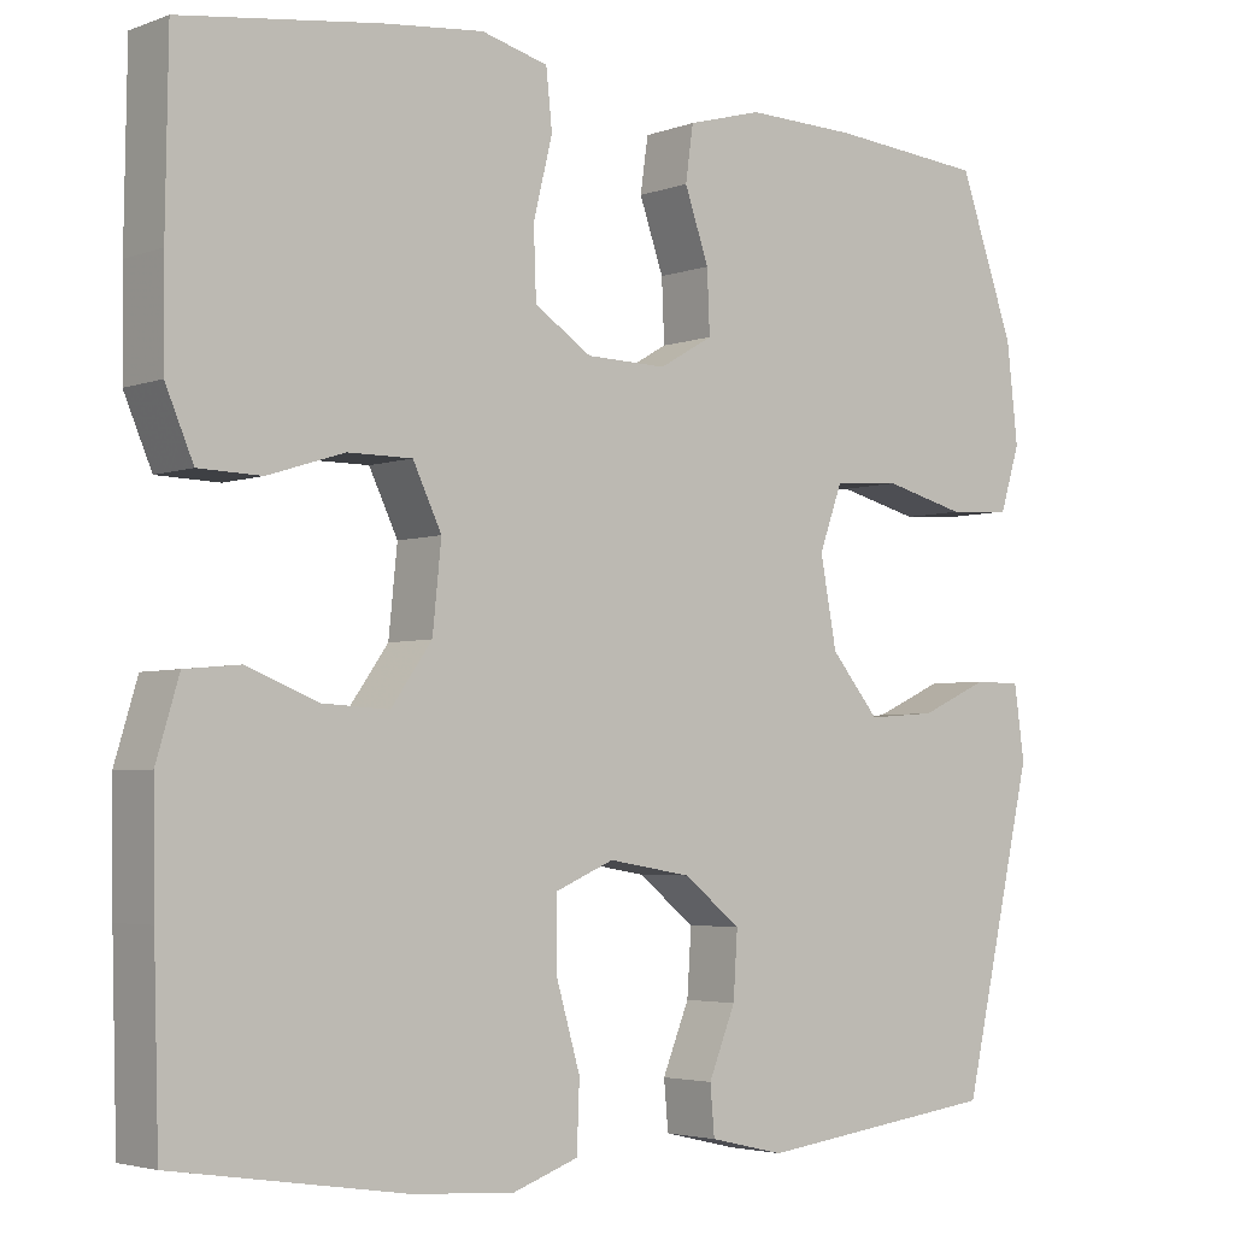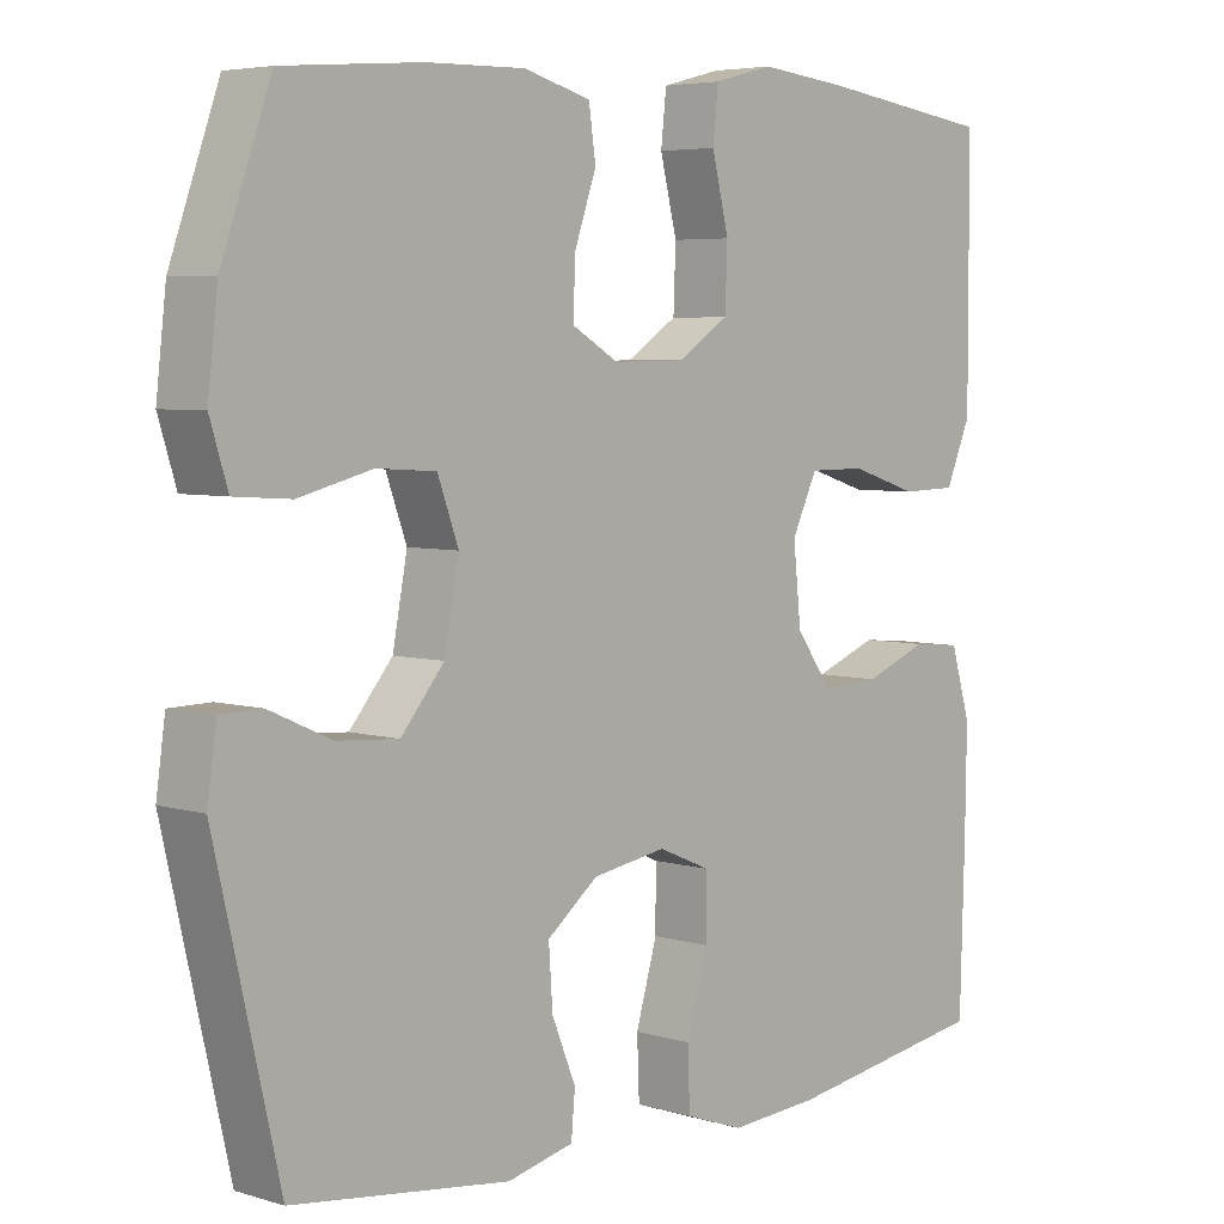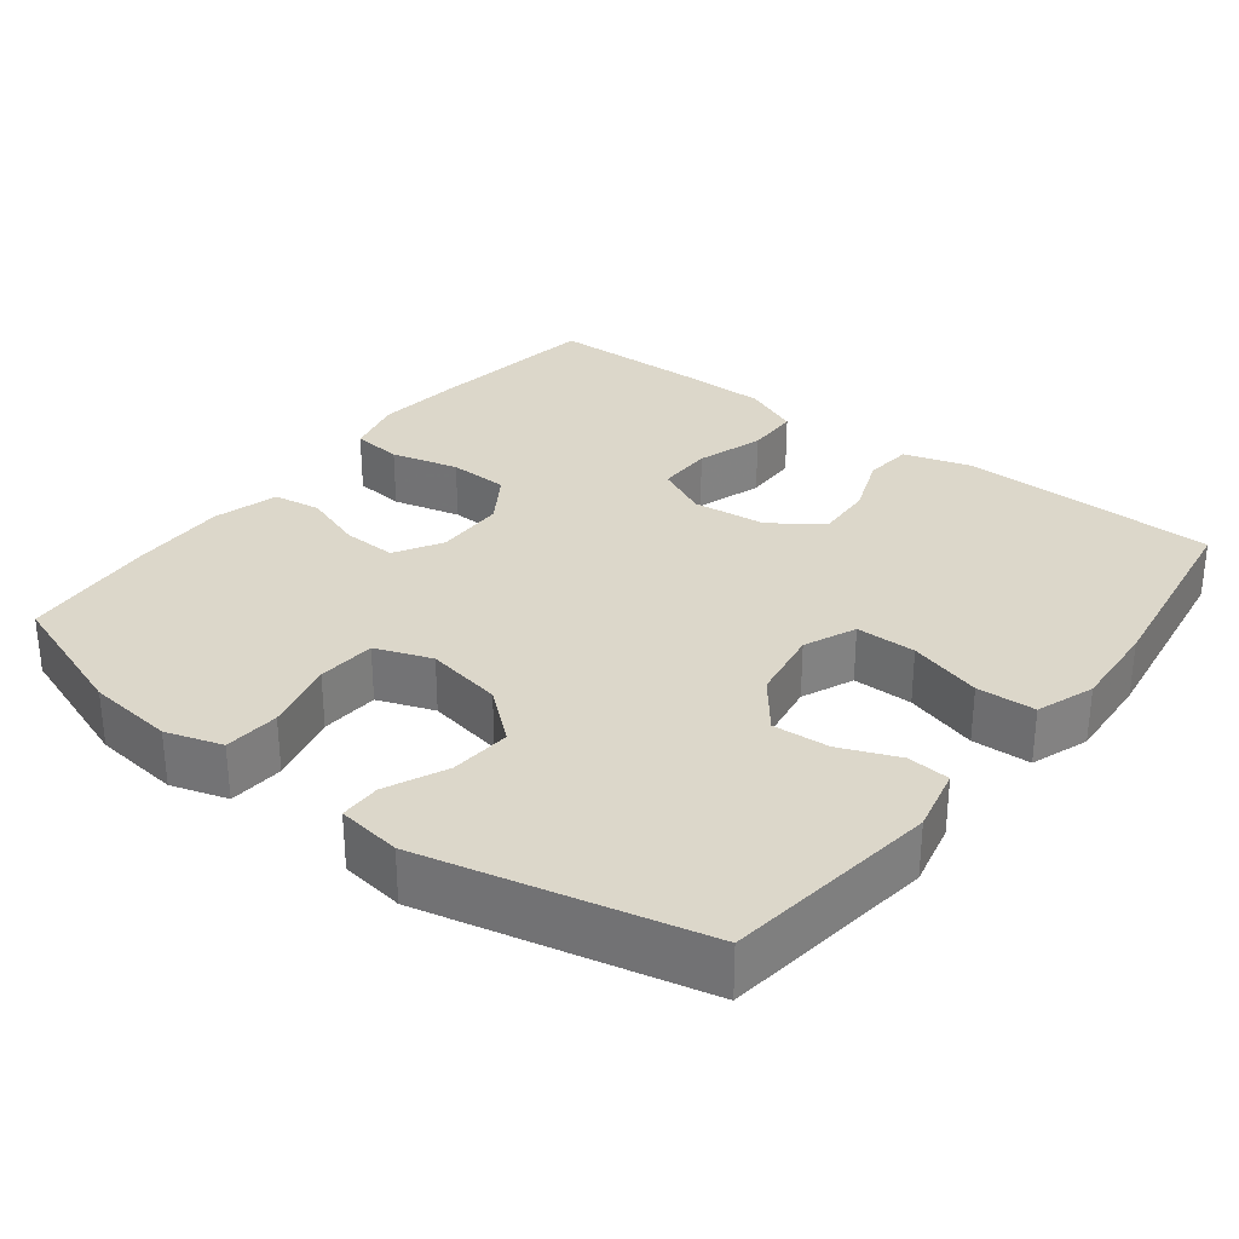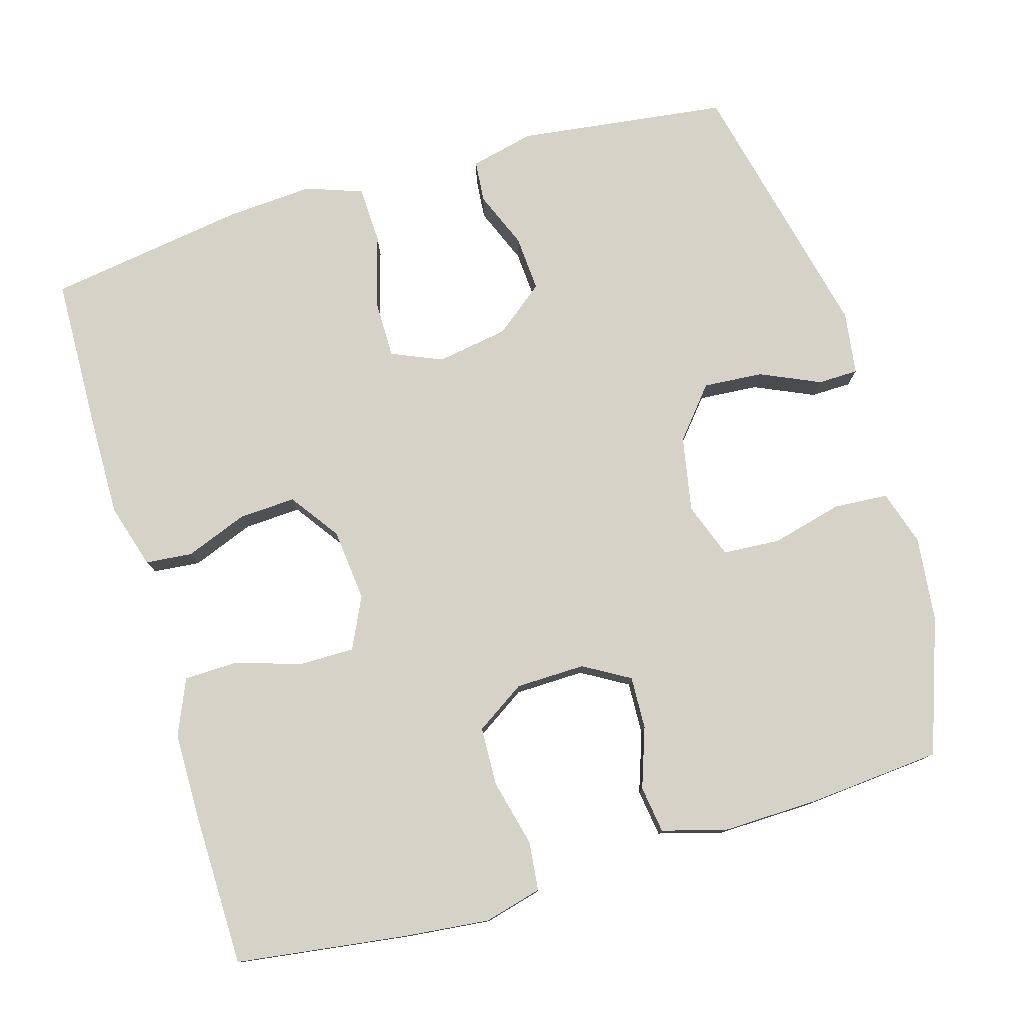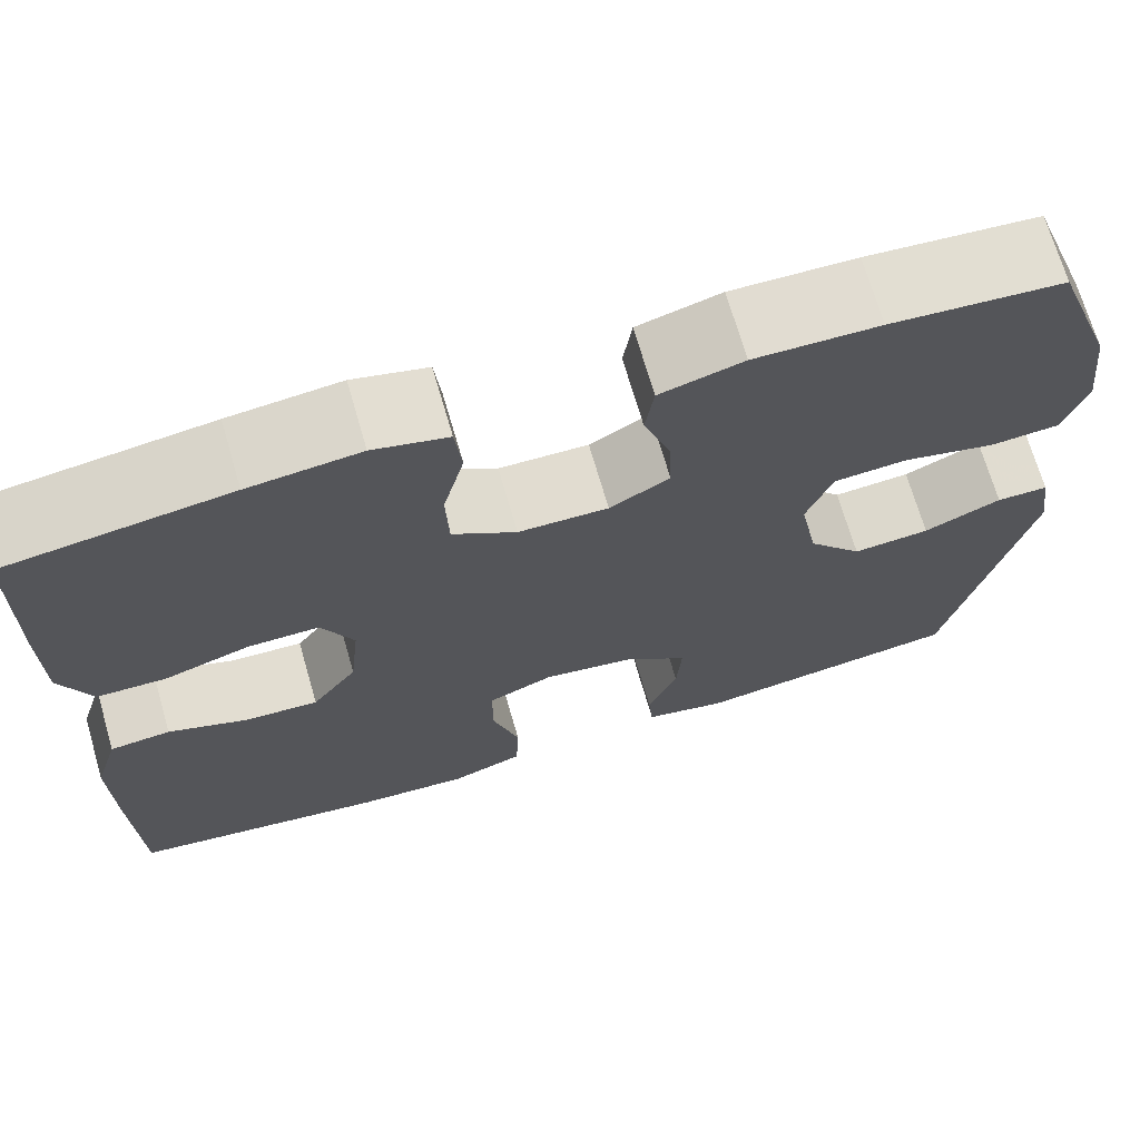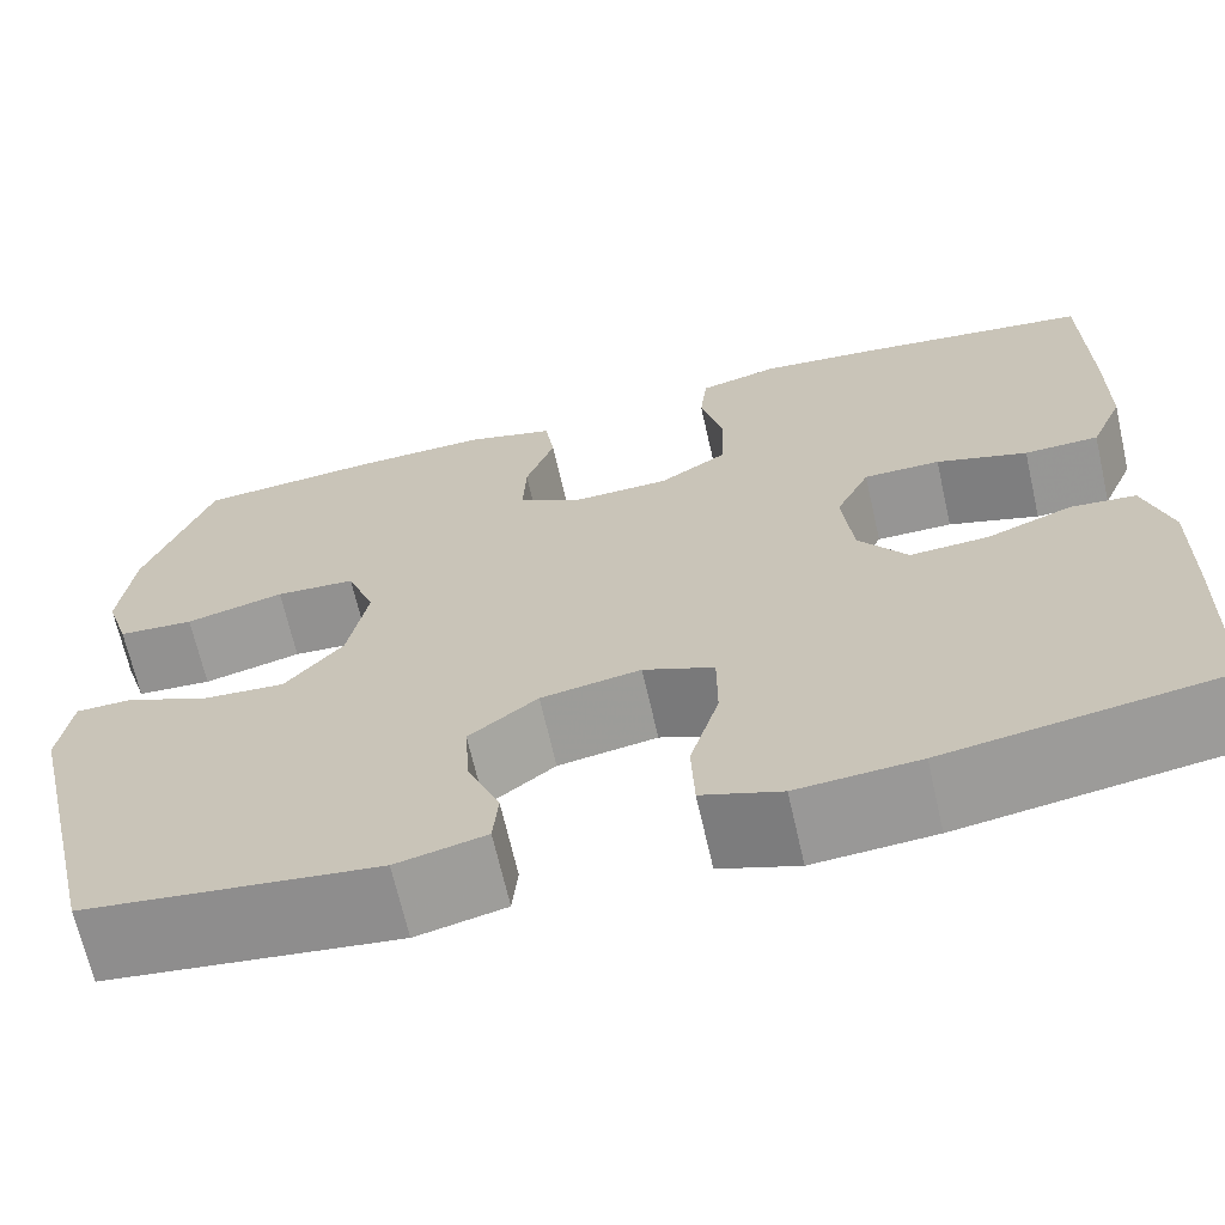
<metadata>
{"format":"obj","ext":"obj","renderer":"f3d","projection":"perspective","resolution":1024,"background":"white","views":[{"elev":-3.8,"azim":-39.7,"up":"+Z"},{"elev":5.1,"azim":133.1,"up":"+Z"},{"elev":30.4,"azim":127.7,"up":"+Y"},{"elev":78.0,"azim":-16.4,"up":"+Y"},{"elev":70.0,"azim":-16.2,"up":"+Z"},{"elev":-67.5,"azim":-167.2,"up":"+Z"}]}
</metadata>
<code>
v 0.5 0.07 -0.5
v 0.219 0.07 -0.536
v 0.133 0.07 -0.516
v 0.128 0.07 -0.46
v 0.159 0.07 -0.384
v 0.164 0.07 -0.309
v 0.098 0.07 -0.257
v 0.002 0.07 -0.241
v -0.066 0.07 -0.27
v -0.066 0.07 -0.349
v -0.038 0.07 -0.445
v -0.041 0.07 -0.522
v -0.117 0.07 -0.549
v -0.234 0.07 -0.541
v -0.5 0.07 -0.5
v -0.506 0.07 -0.292
v -0.508 0.07 -0.159
v -0.482 0.07 -0.072
v -0.419 0.07 -0.066
v -0.336 0.07 -0.098
v -0.26 0.07 -0.102
v -0.213 0.07 -0.036
v -0.203 0.07 0.061
v -0.236 0.07 0.13
v -0.31 0.07 0.13
v -0.398 0.07 0.102
v -0.47 0.07 0.104
v -0.502 0.07 0.179
v -0.503 0.07 0.294
v -0.5 0.07 0.5
v -0.272 0.07 0.531
v -0.157 0.07 0.543
v -0.08 0.07 0.523
v -0.073 0.07 0.457
v -0.095 0.07 0.368
v -0.092 0.07 0.289
v -0.026 0.07 0.246
v 0.067 0.07 0.244
v 0.129 0.07 0.28
v 0.126 0.07 0.351
v 0.098 0.07 0.431
v 0.107 0.07 0.494
v 0.193 0.07 0.518
v 0.322 0.07 0.515
v 0.5 0.07 0.5
v 0.564 0.07 0.32
v 0.577 0.07 0.206
v 0.554 0.07 0.132
v 0.481 0.07 0.127
v 0.386 0.07 0.151
v 0.309 0.07 0.146
v 0.282 0.07 0.072
v 0.301 0.07 -0.029
v 0.357 0.07 -0.096
v 0.437 0.07 -0.09
v 0.517 0.07 -0.054
v 0.571 0.07 -0.055
v 0.583 0.07 -0.139
v 0.5 0 -0.5
v 0.219 0 -0.536
v 0.133 0 -0.516
v 0.128 0 -0.46
v 0.159 0 -0.384
v 0.164 0 -0.309
v 0.098 0 -0.257
v 0.002 0 -0.241
v -0.066 0 -0.27
v -0.066 0 -0.349
v -0.038 0 -0.445
v -0.041 0 -0.522
v -0.117 0 -0.549
v -0.234 0 -0.541
v -0.5 0 -0.5
v -0.506 0 -0.292
v -0.508 0 -0.159
v -0.482 0 -0.072
v -0.419 0 -0.066
v -0.336 0 -0.098
v -0.26 0 -0.102
v -0.213 0 -0.036
v -0.203 0 0.061
v -0.236 0 0.13
v -0.31 0 0.13
v -0.398 0 0.102
v -0.47 0 0.104
v -0.502 0 0.179
v -0.503 0 0.294
v -0.5 0 0.5
v -0.272 0 0.531
v -0.157 0 0.543
v -0.08 0 0.523
v -0.073 0 0.457
v -0.095 0 0.368
v -0.092 0 0.289
v -0.026 0 0.246
v 0.067 0 0.244
v 0.129 0 0.28
v 0.126 0 0.351
v 0.098 0 0.431
v 0.107 0 0.494
v 0.193 0 0.518
v 0.322 0 0.515
v 0.5 0 0.5
v 0.564 0 0.32
v 0.577 0 0.206
v 0.554 0 0.132
v 0.481 0 0.127
v 0.386 0 0.151
v 0.309 0 0.146
v 0.282 0 0.072
v 0.301 0 -0.029
v 0.357 0 -0.096
v 0.437 0 -0.09
v 0.517 0 -0.054
v 0.571 0 -0.055
v 0.583 0 -0.139
f 55 56 57 58
f 54 55 58 1
f 53 54 1 2
f 52 53 2 3
f 47 48 49 50
f 47 50 51
f 46 47 51
f 45 46 51
f 44 45 51
f 43 44 51 52
f 40 41 42 43
f 39 40 43 52
f 32 33 34 35
f 32 35 36
f 31 32 36
f 30 31 36
f 29 30 36 37
f 25 26 27 28
f 24 25 28 29
f 17 18 19 20
f 17 20 21
f 16 17 21
f 15 16 21
f 14 15 21 22
f 10 11 12 13
f 9 10 13 14
f 3 4 5
f 52 3 5
f 52 5 6
f 38 39 52 6
f 37 38 6 7
f 24 29 37
f 23 24 37 7
f 9 14 22 23
f 8 9 23
f 7 8 23
f 116 115 114 113
f 59 116 113 112
f 60 59 112 111
f 61 60 111 110
f 108 107 106 105
f 109 108 105
f 109 105 104
f 109 104 103
f 109 103 102
f 110 109 102 101
f 101 100 99 98
f 110 101 98 97
f 93 92 91 90
f 94 93 90
f 94 90 89
f 94 89 88
f 95 94 88 87
f 86 85 84 83
f 87 86 83 82
f 78 77 76 75
f 79 78 75
f 79 75 74
f 79 74 73
f 80 79 73 72
f 71 70 69 68
f 72 71 68 67
f 63 62 61
f 63 61 110
f 64 63 110
f 64 110 97 96
f 65 64 96 95
f 95 87 82
f 65 95 82 81
f 81 80 72 67
f 81 67 66
f 81 66 65
f 1 59 60 2
f 2 60 61 3
f 3 61 62 4
f 4 62 63 5
f 5 63 64 6
f 6 64 65 7
f 7 65 66 8
f 8 66 67 9
f 9 67 68 10
f 10 68 69 11
f 11 69 70 12
f 12 70 71 13
f 13 71 72 14
f 14 72 73 15
f 15 73 74 16
f 16 74 75 17
f 17 75 76 18
f 18 76 77 19
f 19 77 78 20
f 20 78 79 21
f 21 79 80 22
f 22 80 81 23
f 23 81 82 24
f 24 82 83 25
f 25 83 84 26
f 26 84 85 27
f 27 85 86 28
f 28 86 87 29
f 29 87 88 30
f 30 88 89 31
f 31 89 90 32
f 32 90 91 33
f 33 91 92 34
f 34 92 93 35
f 35 93 94 36
f 36 94 95 37
f 37 95 96 38
f 38 96 97 39
f 39 97 98 40
f 40 98 99 41
f 41 99 100 42
f 42 100 101 43
f 43 101 102 44
f 44 102 103 45
f 45 103 104 46
f 46 104 105 47
f 47 105 106 48
f 48 106 107 49
f 49 107 108 50
f 50 108 109 51
f 51 109 110 52
f 52 110 111 53
f 53 111 112 54
f 54 112 113 55
f 55 113 114 56
f 56 114 115 57
f 57 115 116 58
f 58 116 59 1

</code>
